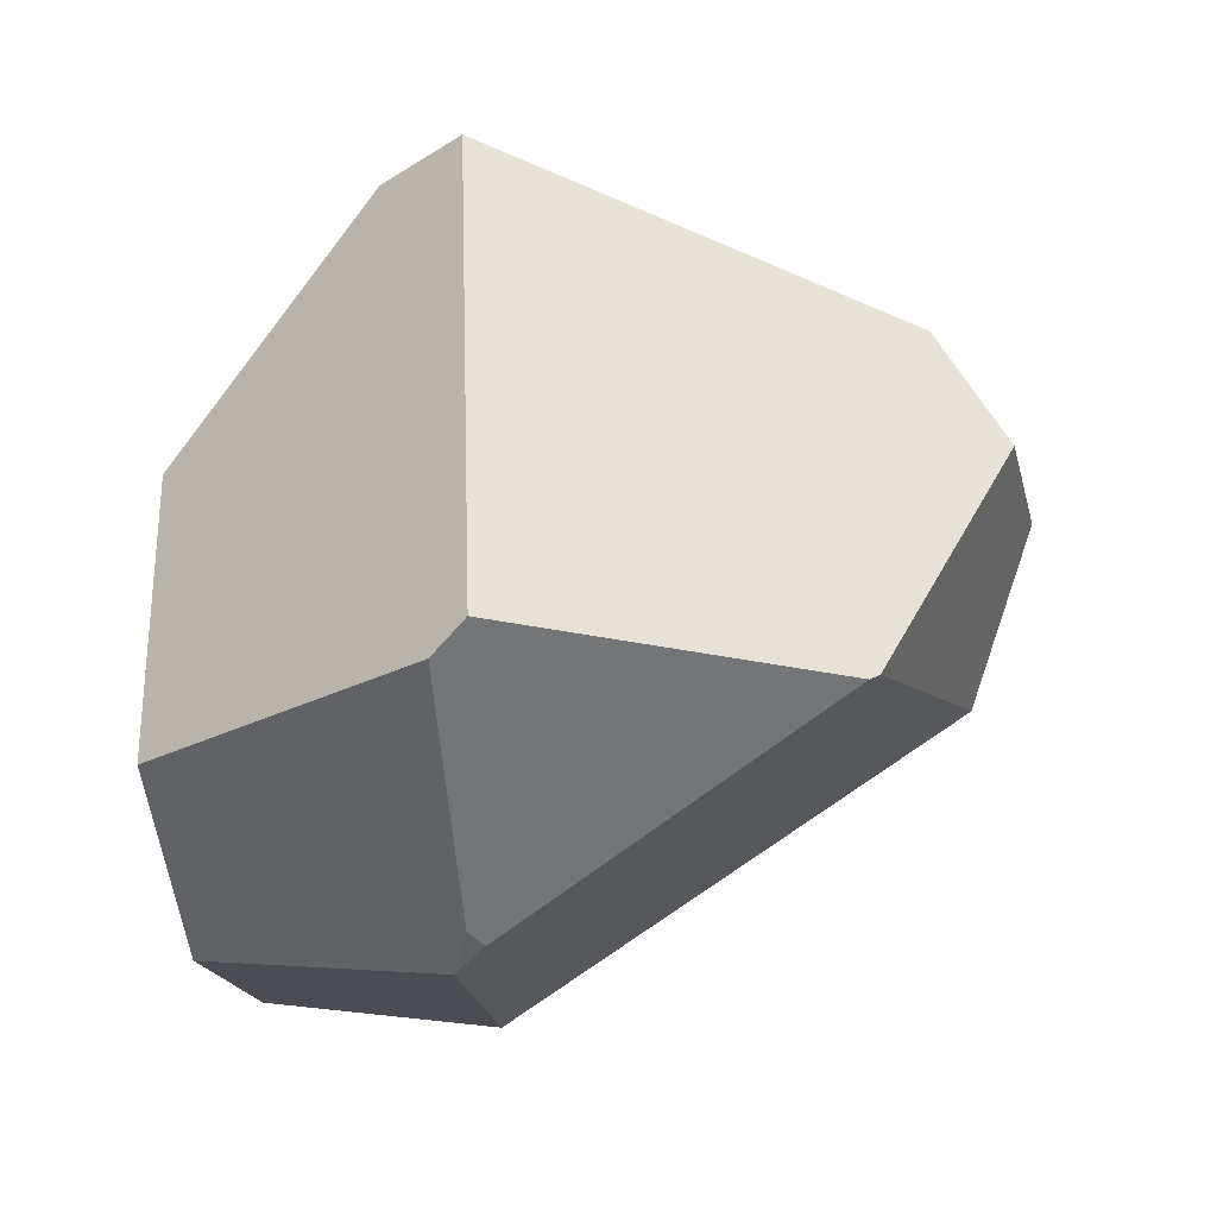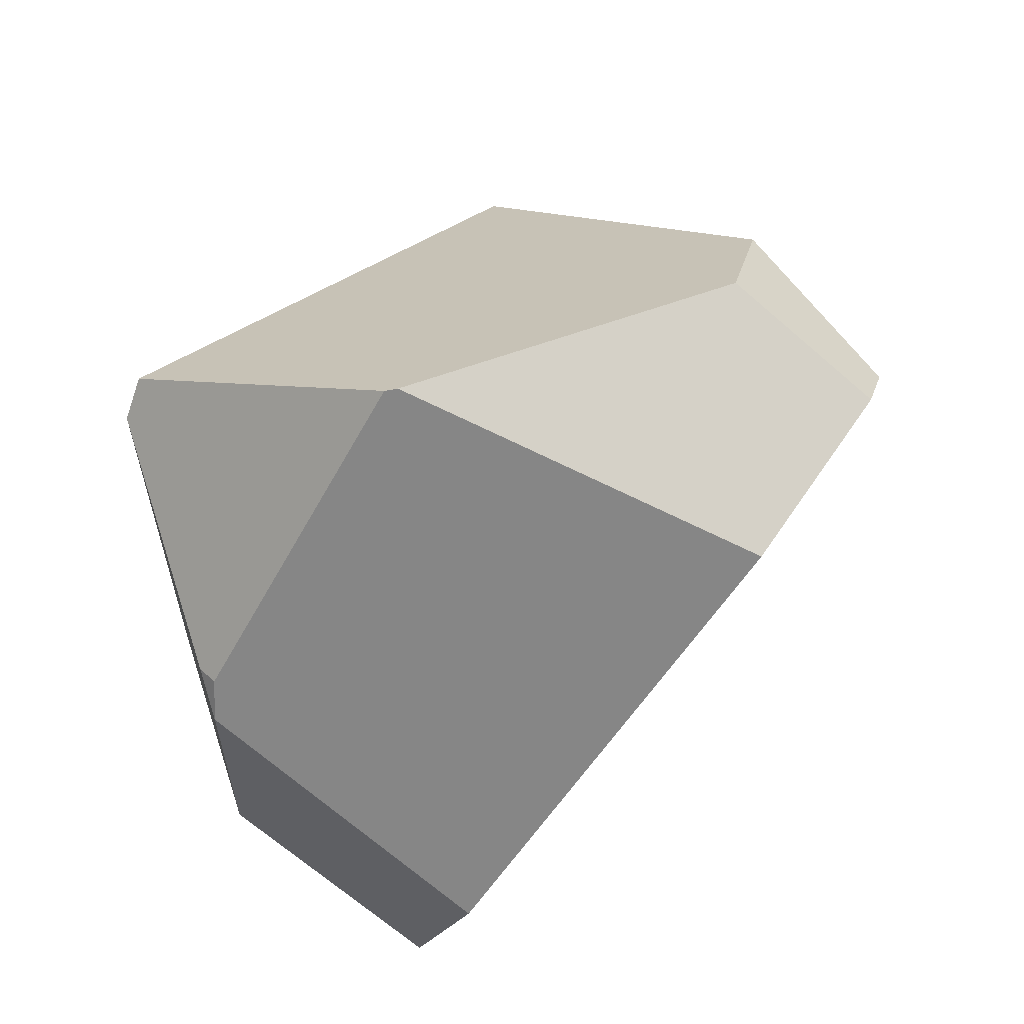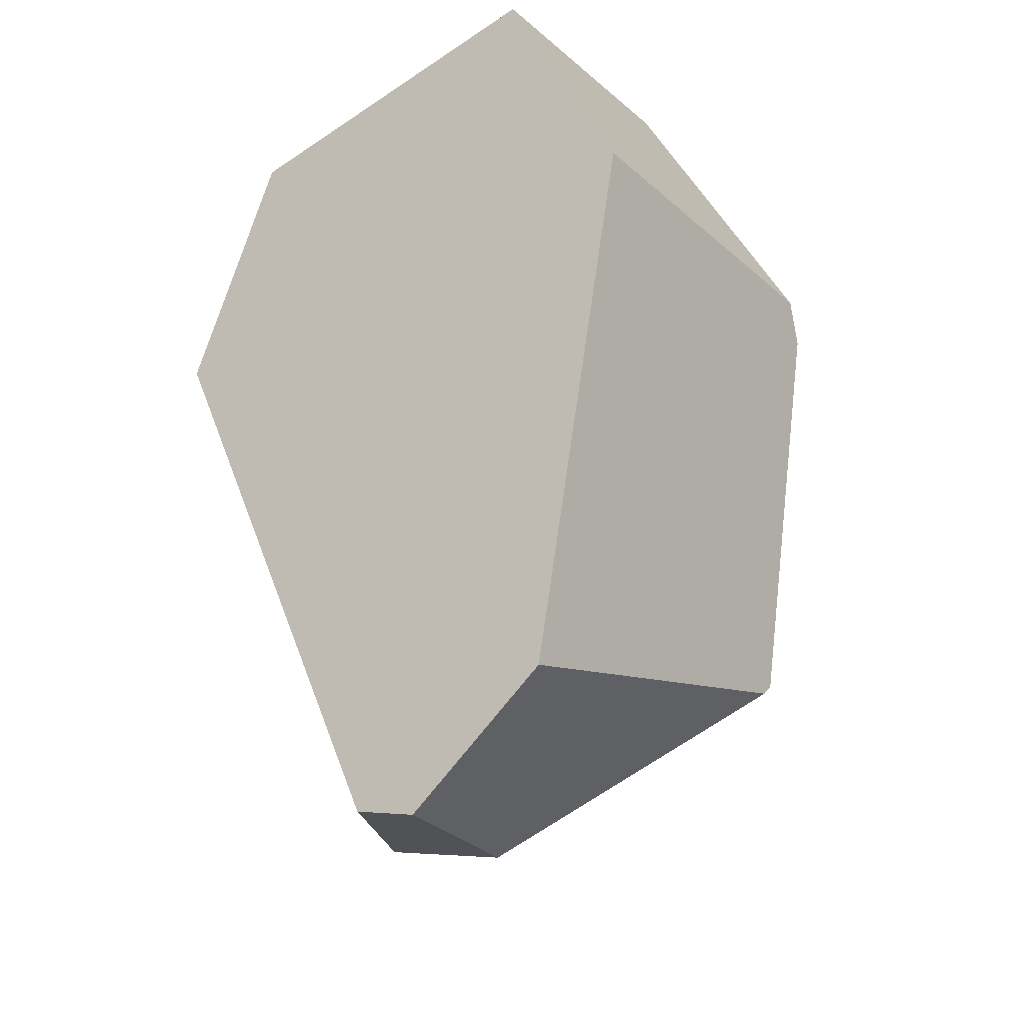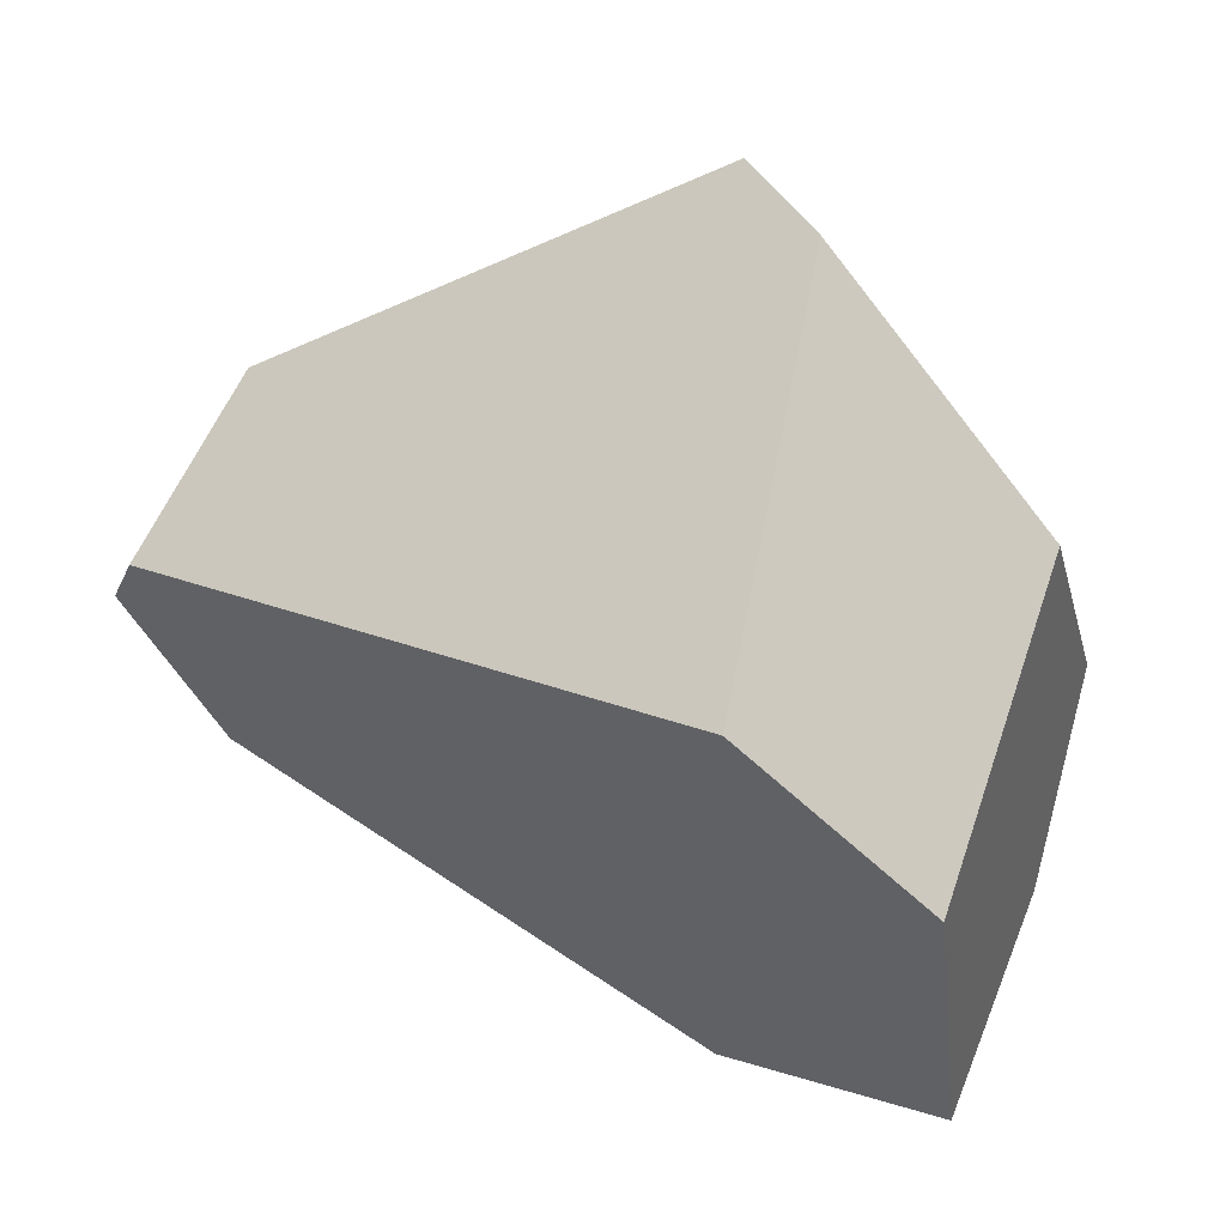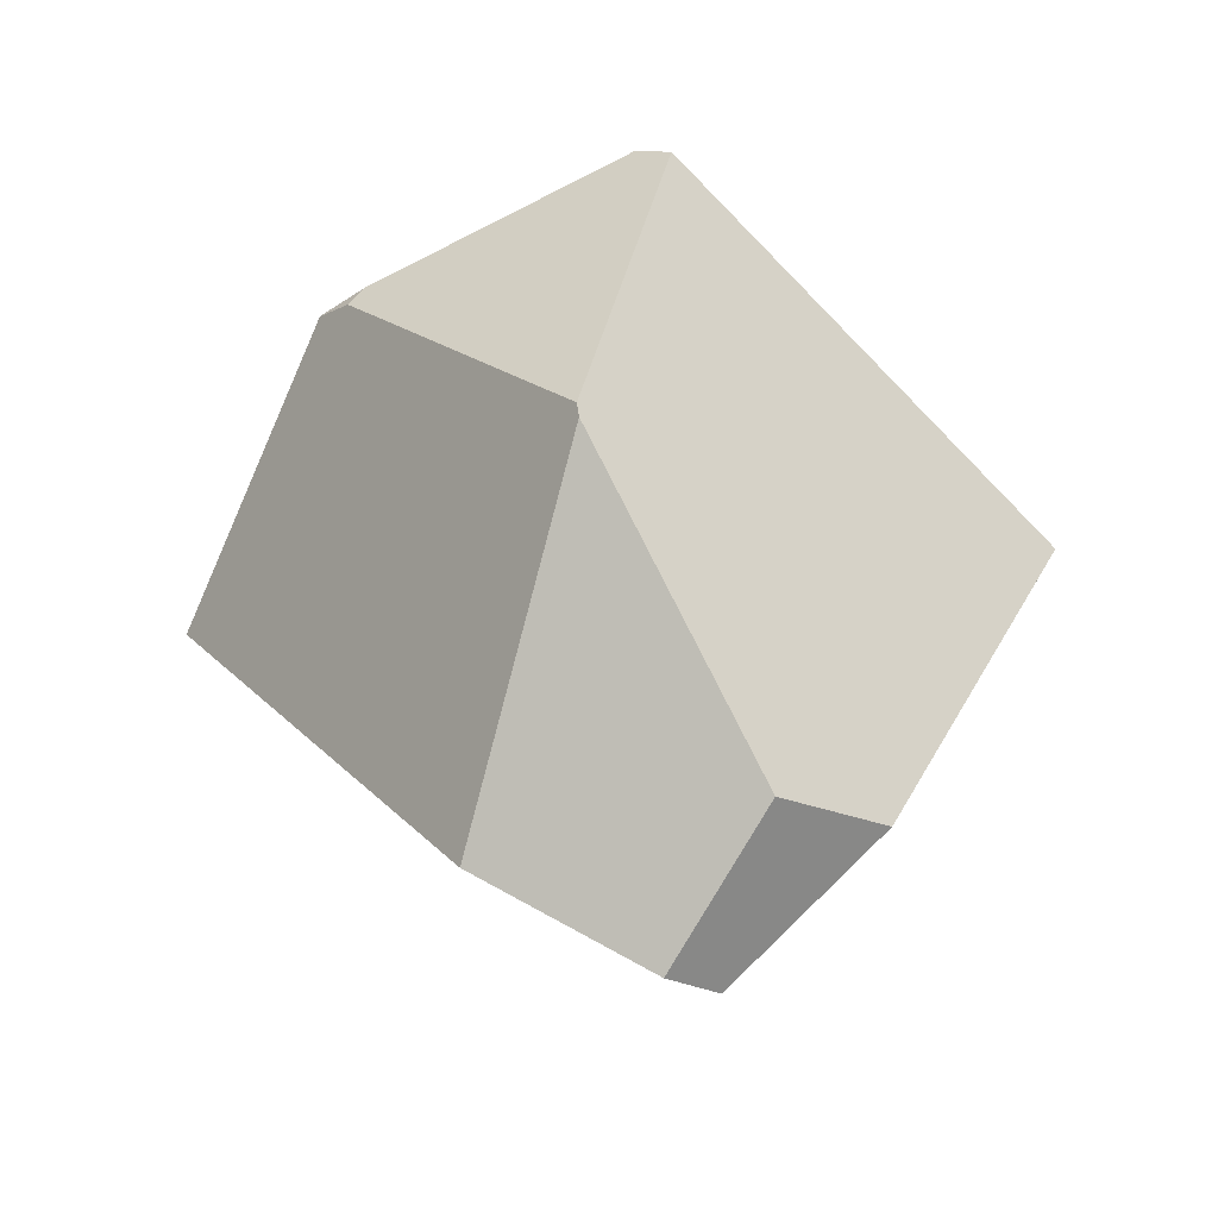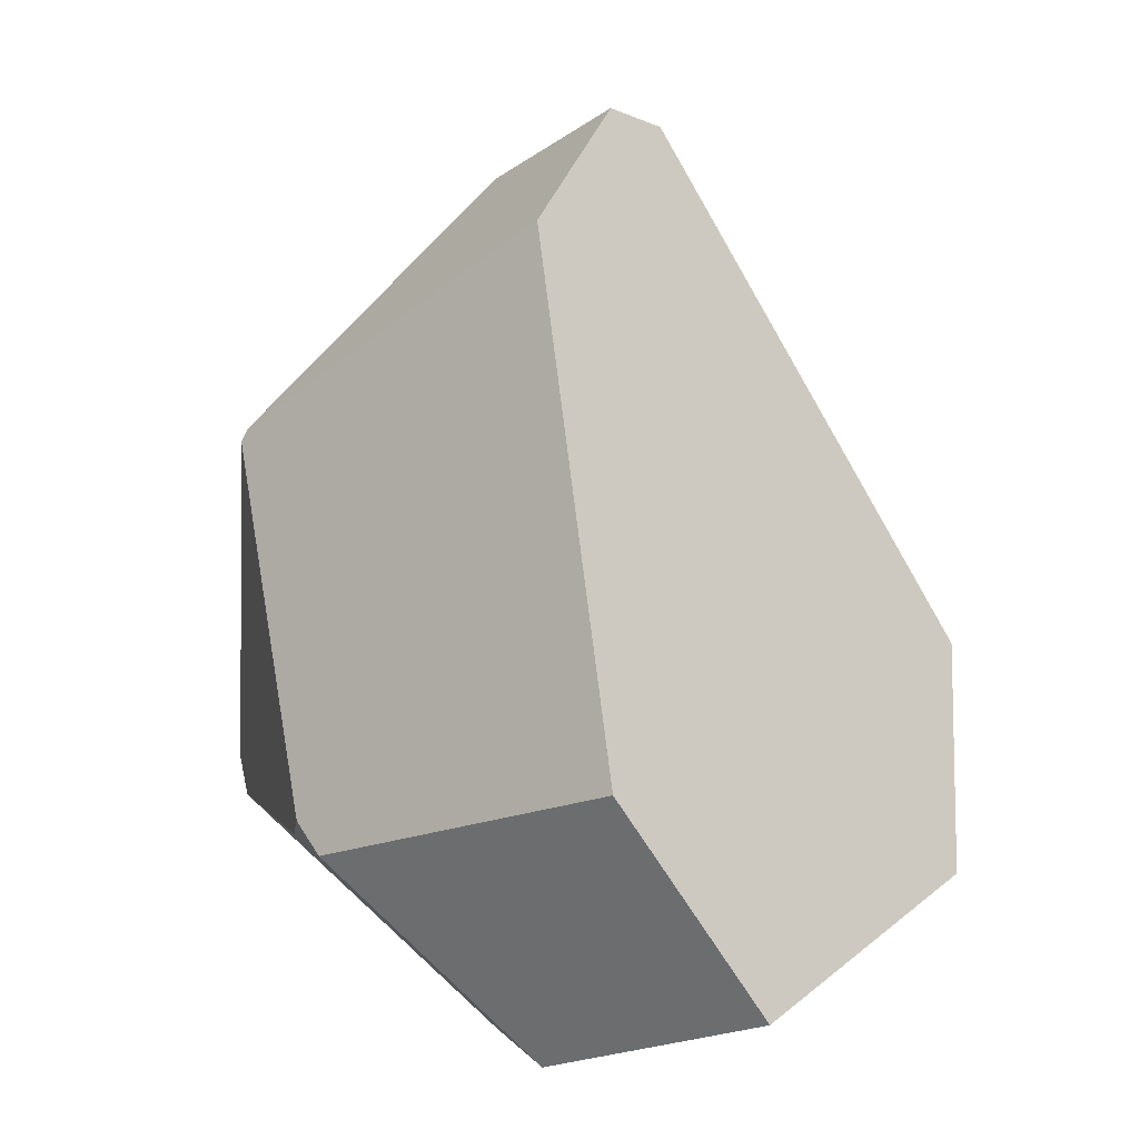
<metadata>
{"format":"obj","ext":"obj","renderer":"f3d","projection":"perspective","resolution":1024,"background":"white","views":[{"elev":17.3,"azim":78.8,"up":"+Y"},{"elev":-17.7,"azim":139.1,"up":"+Y"},{"elev":-47.3,"azim":-17.6,"up":"+Z"},{"elev":17.1,"azim":-84.3,"up":"+Y"},{"elev":-58.1,"azim":99.1,"up":"+Z"},{"elev":-76.8,"azim":-173.1,"up":"+Y"}]}
</metadata>
<code>
g  Instance
v -4.159 -52.74 3.635
v -4.926 -52.94 5.431
v -3.889 -52.2 3.95
v -3.889 -52.2 3.95
v -4.926 -52.94 5.431
v -3.94 -51.55 5.412
v -3.94 -51.55 5.412
v -4.926 -52.94 5.431
v -4.147 -51.73 5.64
v -4.142 -52.61 6.336
v -3.273 -53.25 6.485
v -4.147 -51.73 5.64
v -4.147 -51.73 5.64
v -3.273 -53.25 6.485
v -3.94 -51.55 5.412
v -3.94 -51.55 5.412
v -3.273 -53.25 6.485
v -2.46 -52.6 5.635
v -2.46 -52.6 5.635
v -3.273 -53.25 6.485
v -2.483 -52.71 5.738
v -4.142 -52.61 6.336
v -4.147 -51.73 5.64
v -4.815 -53.5 6.034
v -4.815 -53.5 6.034
v -4.147 -51.73 5.64
v -4.926 -52.94 5.431
v -2.483 -52.71 5.738
v -3.273 -53.25 6.485
v -2.752 -53.62 5.608
v -2.752 -53.62 5.608
v -3.273 -53.25 6.485
v -2.841 -53.79 5.636
v -2.841 -53.79 5.636
v -3.273 -53.25 6.485
v -3.449 -53.95 6.341
v -2.774 -53.68 5.549
v -2.672 -52.92 4.474
v -2.752 -53.62 5.608
v -2.752 -53.62 5.608
v -2.672 -52.92 4.474
v -2.483 -52.71 5.738
v -2.483 -52.71 5.738
v -2.672 -52.92 4.474
v -2.46 -52.6 5.635
v -2.841 -53.79 5.636
v -2.841 -53.79 5.635
v -2.752 -53.62 5.608
v -2.752 -53.62 5.608
v -2.841 -53.79 5.635
v -2.774 -53.68 5.549
v -4.815 -53.5 6.034
v -4.145 -54.43 6.088
v -4.142 -52.61 6.336
v -4.142 -52.61 6.336
v -4.145 -54.43 6.088
v -3.273 -53.25 6.485
v -3.273 -53.25 6.485
v -4.145 -54.43 6.088
v -3.449 -53.95 6.341
v -3.739 -53.42 3.816
v -4.004 -52.89 3.544
v -2.698 -52.92 4.435
v -2.698 -52.92 4.435
v -4.004 -52.89 3.544
v -3.593 -52.51 3.758
v -4.159 -52.74 3.635
v -4.004 -52.89 3.544
v -4.926 -52.94 5.431
v -4.926 -52.94 5.431
v -4.004 -52.89 3.544
v -4.815 -53.5 6.034
v -4.815 -53.5 6.034
v -4.004 -52.89 3.544
v -4.145 -54.43 6.088
v -4.145 -54.43 6.088
v -4.004 -52.89 3.544
v -3.777 -54.41 5.349
v -3.777 -54.41 5.349
v -4.004 -52.89 3.544
v -3.739 -53.42 3.816
v -4.145 -54.43 6.088
v -3.777 -54.41 5.349
v -3.449 -53.95 6.341
v -3.449 -53.95 6.341
v -3.777 -54.41 5.349
v -2.841 -53.79 5.636
v -2.841 -53.79 5.636
v -3.777 -54.41 5.349
v -2.841 -53.79 5.635
v -2.46 -52.6 5.635
v -2.672 -52.92 4.474
v -3.94 -51.55 5.412
v -3.94 -51.55 5.412
v -2.672 -52.92 4.474
v -3.889 -52.2 3.95
v -3.889 -52.2 3.95
v -2.672 -52.92 4.474
v -3.593 -52.51 3.758
v -3.593 -52.51 3.758
v -2.672 -52.92 4.474
v -2.698 -52.92 4.435
v -4.004 -52.89 3.544
v -4.159 -52.74 3.635
v -3.593 -52.51 3.758
v -3.593 -52.51 3.758
v -4.159 -52.74 3.635
v -3.889 -52.2 3.95
v -2.672 -52.92 4.474
v -2.774 -53.68 5.549
v -2.698 -52.92 4.435
v -2.698 -52.92 4.435
v -2.774 -53.68 5.549
v -3.739 -53.42 3.816
v -3.739 -53.42 3.816
v -2.774 -53.68 5.549
v -3.777 -54.41 5.349
v -3.777 -54.41 5.349
v -2.774 -53.68 5.549
v -2.841 -53.79 5.635
f 1 2 3
f 4 5 6
f 7 8 9
f 10 11 12
f 13 14 15
f 16 17 18
f 19 20 21
f 22 23 24
f 25 26 27
f 28 29 30
f 31 32 33
f 34 35 36
f 37 38 39
f 40 41 42
f 43 44 45
f 46 47 48
f 49 50 51
f 52 53 54
f 55 56 57
f 58 59 60
f 61 62 63
f 64 65 66
f 67 68 69
f 70 71 72
f 73 74 75
f 76 77 78
f 79 80 81
f 82 83 84
f 85 86 87
f 88 89 90
f 91 92 93
f 94 95 96
f 97 98 99
f 100 101 102
f 103 104 105
f 106 107 108
f 109 110 111
f 112 113 114
f 115 116 117
f 118 119 120

</code>
